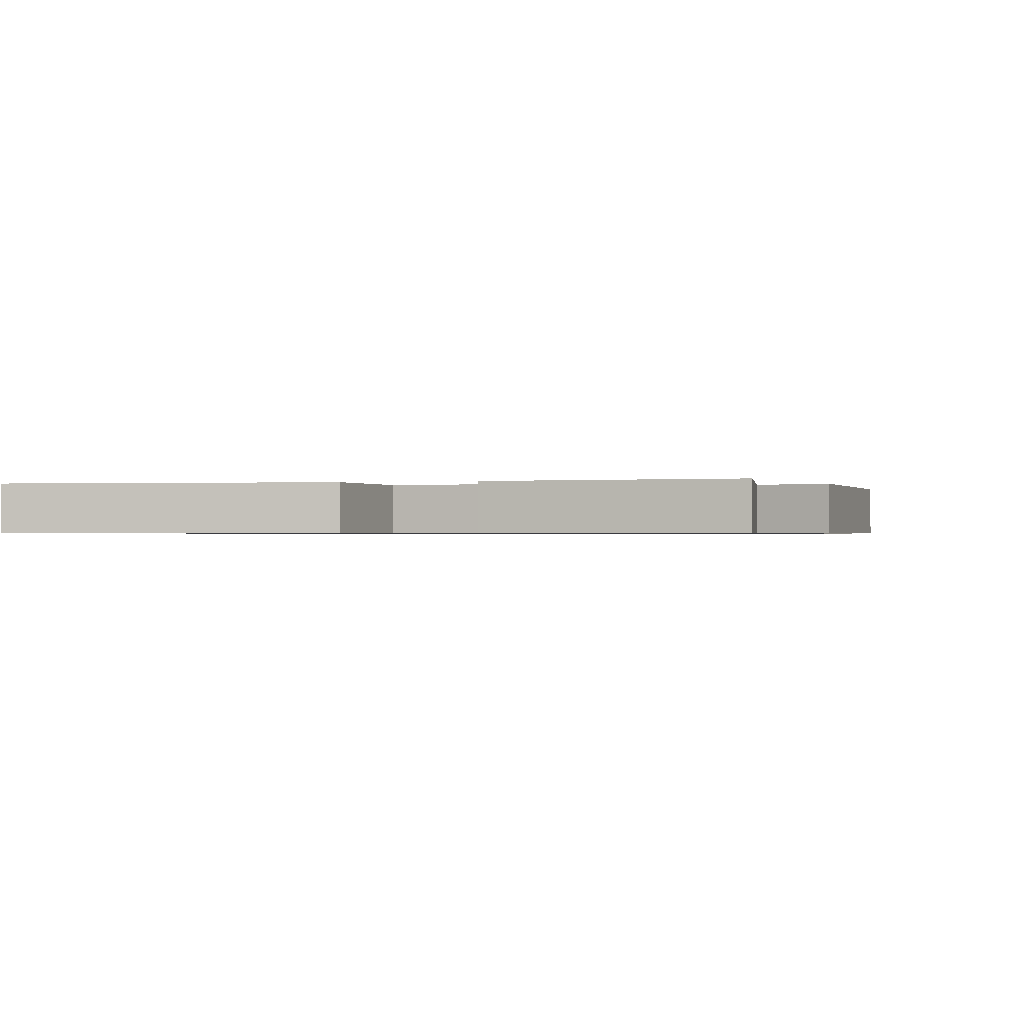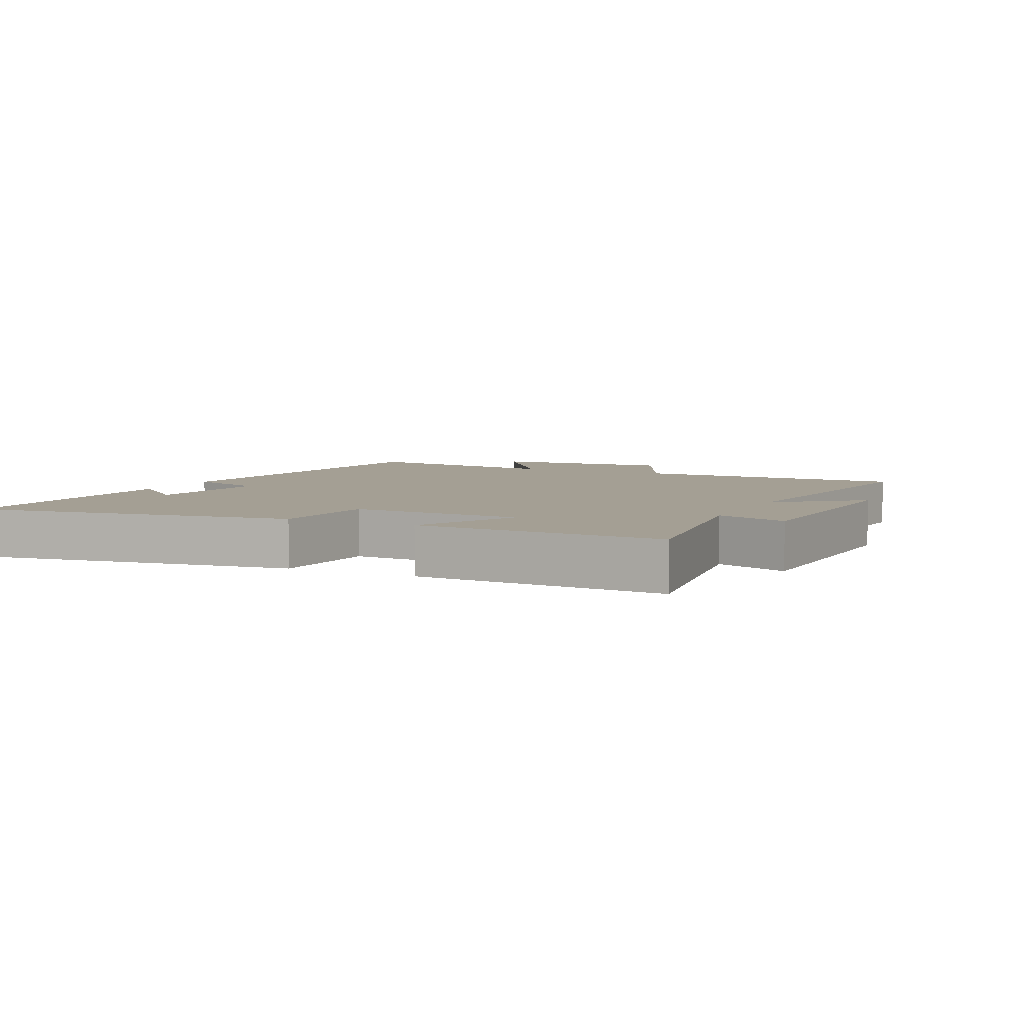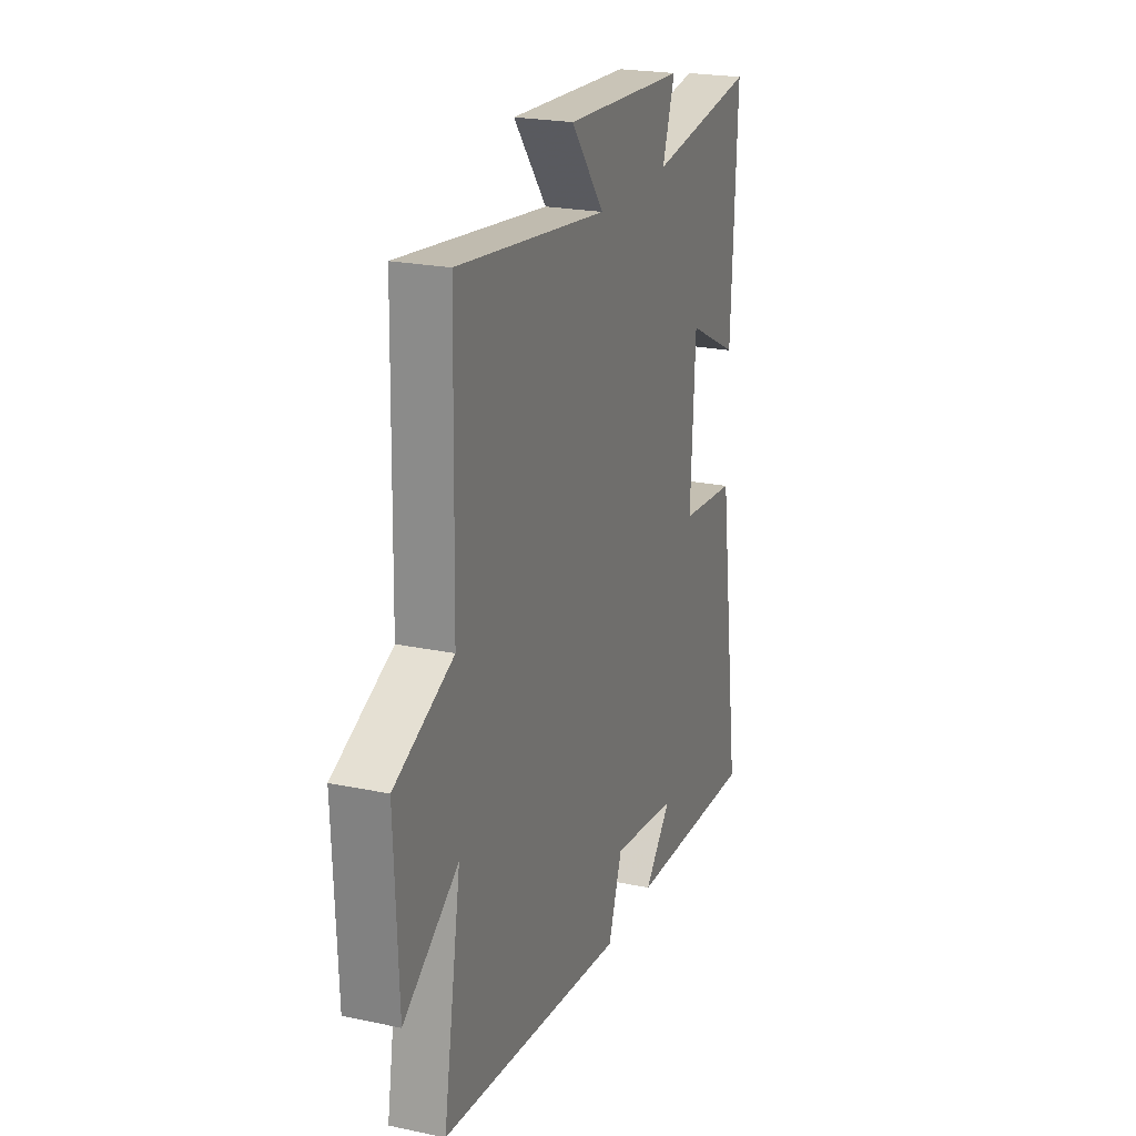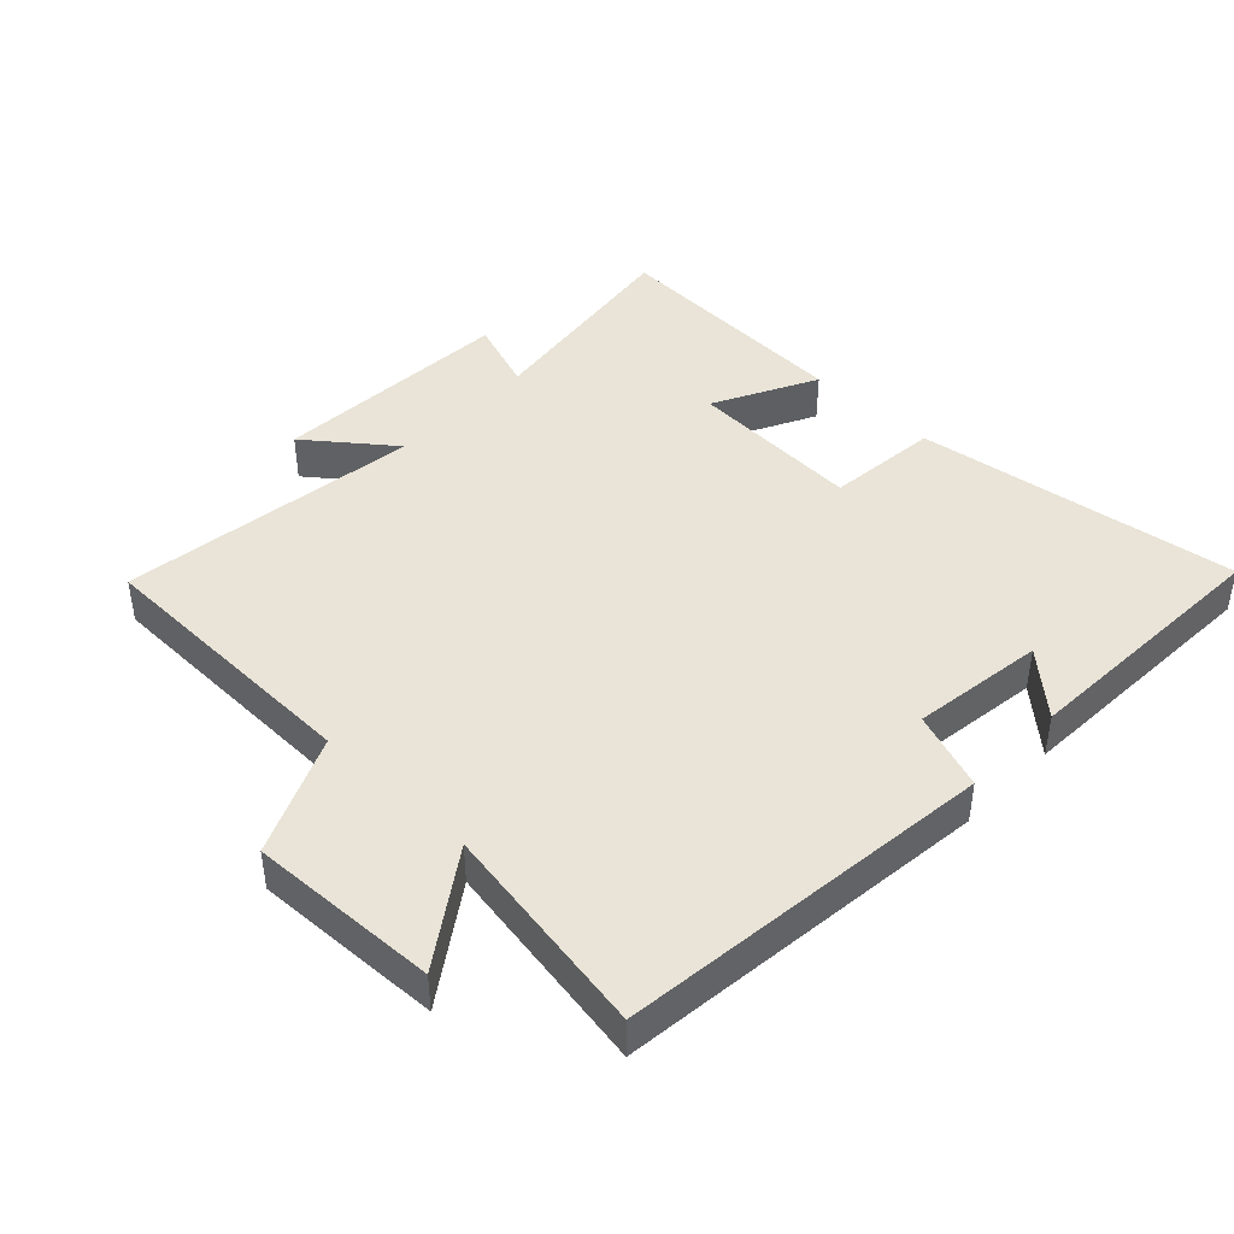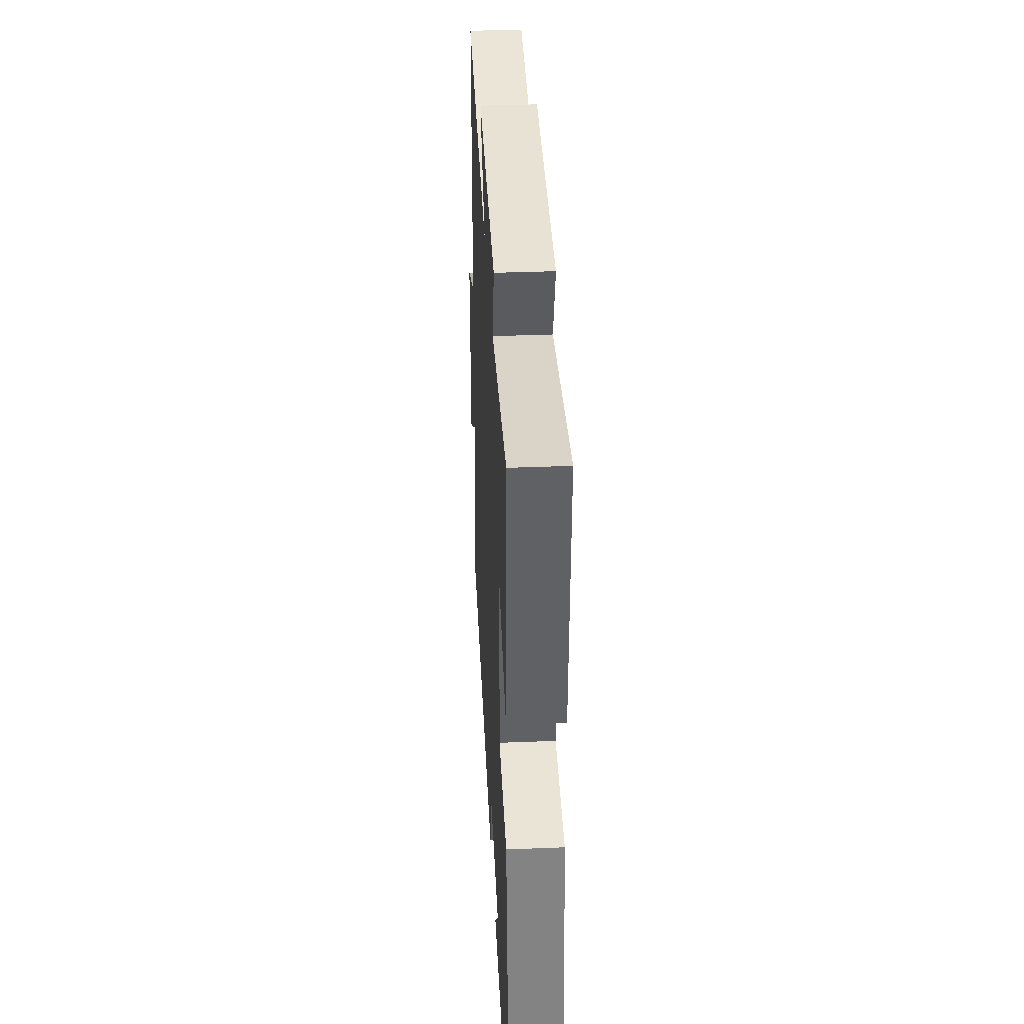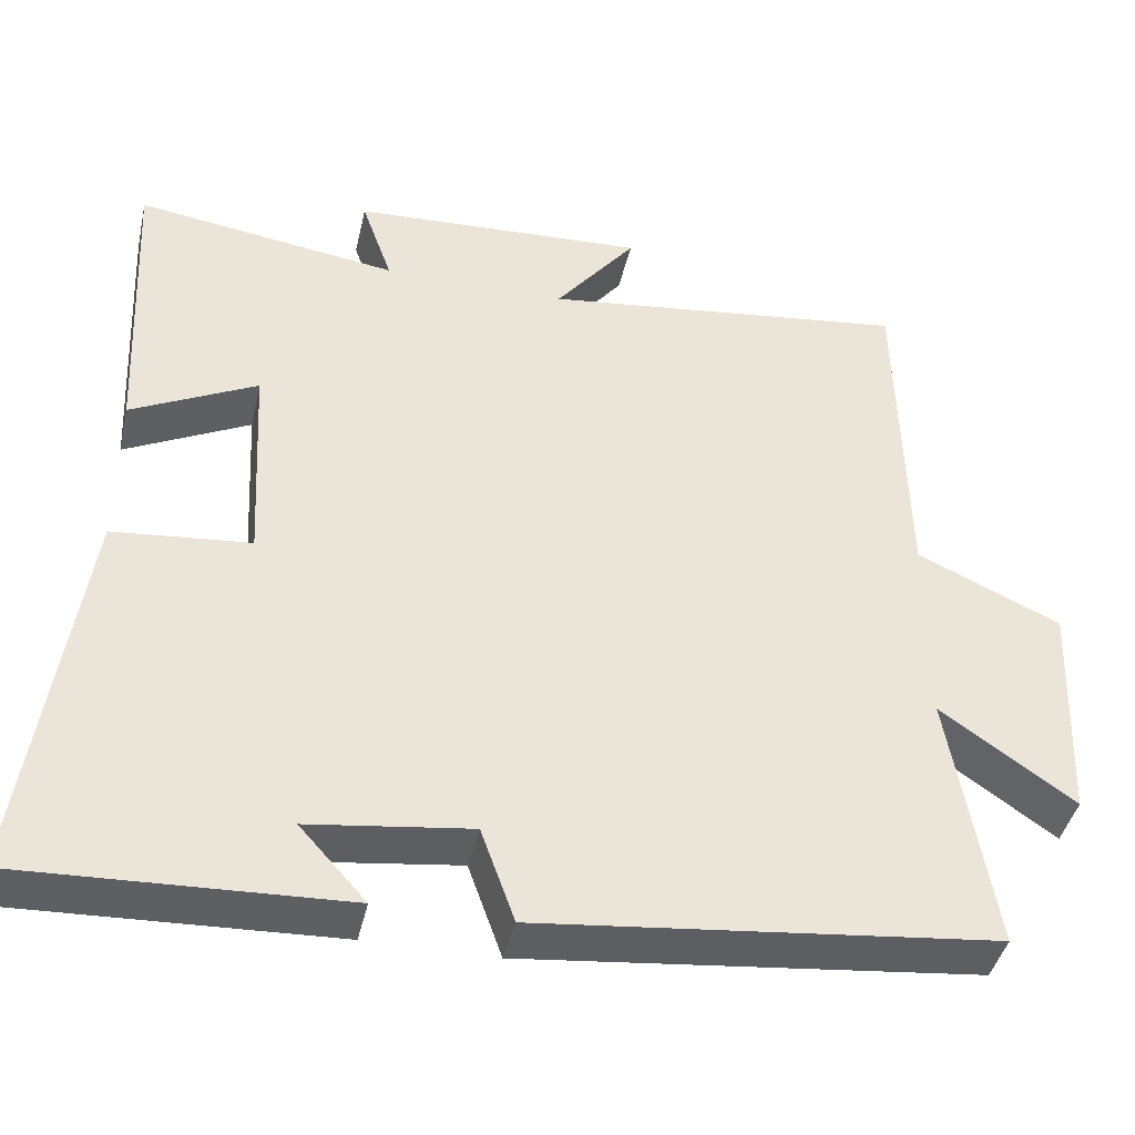
<metadata>
{"format":"obj","ext":"obj","renderer":"f3d","projection":"perspective","resolution":1024,"background":"white","views":[{"elev":-0.7,"azim":-73.6,"up":"+Y"},{"elev":5.5,"azim":-64.7,"up":"+Y"},{"elev":22.4,"azim":110.0,"up":"+Z"},{"elev":43.3,"azim":133.9,"up":"+Y"},{"elev":37.1,"azim":-92.9,"up":"+Z"},{"elev":-42.1,"azim":-12.7,"up":"+Z"}]}
</metadata>
<code>
v 0.554 0.07 -0.44
v -0.01 0.07 -0.5
v -0.052 0.07 -0.383
v -0.252 0.07 -0.409
v -0.17 0.07 -0.5
v -0.569 0.07 -0.516
v -0.5 0.07 -0.029
v -0.33 0.07 -0.013
v -0.344 0.07 0.249
v -0.5 0.07 0.171
v -0.518 0.07 0.547
v -0.193 0.07 0.5
v -0.231 0.07 0.609
v 0.135 0.07 0.627
v 0.035 0.07 0.5
v 0.491 0.07 0.556
v 0.5 0.07 0.135
v 0.678 0.07 0.054
v 0.666 0.07 -0.23
v 0.5 0.07 -0.115
v 0.554 0 -0.44
v -0.01 0 -0.5
v -0.052 0 -0.383
v -0.252 0 -0.409
v -0.17 0 -0.5
v -0.569 0 -0.516
v -0.5 0 -0.029
v -0.33 0 -0.013
v -0.344 0 0.249
v -0.5 0 0.171
v -0.518 0 0.547
v -0.193 0 0.5
v -0.231 0 0.609
v 0.135 0 0.627
v 0.035 0 0.5
v 0.491 0 0.556
v 0.5 0 0.135
v 0.678 0 0.054
v 0.666 0 -0.23
v 0.5 0 -0.115
f 17 18 19 20
f 15 16 17 20
f 15 20 1 2
f 12 13 14 15
f 12 15 2 3
f 9 10 11 12
f 8 9 12 3
f 7 8 3 4
f 6 7 4
f 4 5 6
f 40 39 38 37
f 40 37 36 35
f 22 21 40 35
f 35 34 33 32
f 23 22 35 32
f 32 31 30 29
f 23 32 29 28
f 24 23 28 27
f 24 27 26
f 26 25 24
f 1 21 22 2
f 2 22 23 3
f 3 23 24 4
f 4 24 25 5
f 5 25 26 6
f 6 26 27 7
f 7 27 28 8
f 8 28 29 9
f 9 29 30 10
f 10 30 31 11
f 11 31 32 12
f 12 32 33 13
f 13 33 34 14
f 14 34 35 15
f 15 35 36 16
f 16 36 37 17
f 17 37 38 18
f 18 38 39 19
f 19 39 40 20
f 20 40 21 1

</code>
